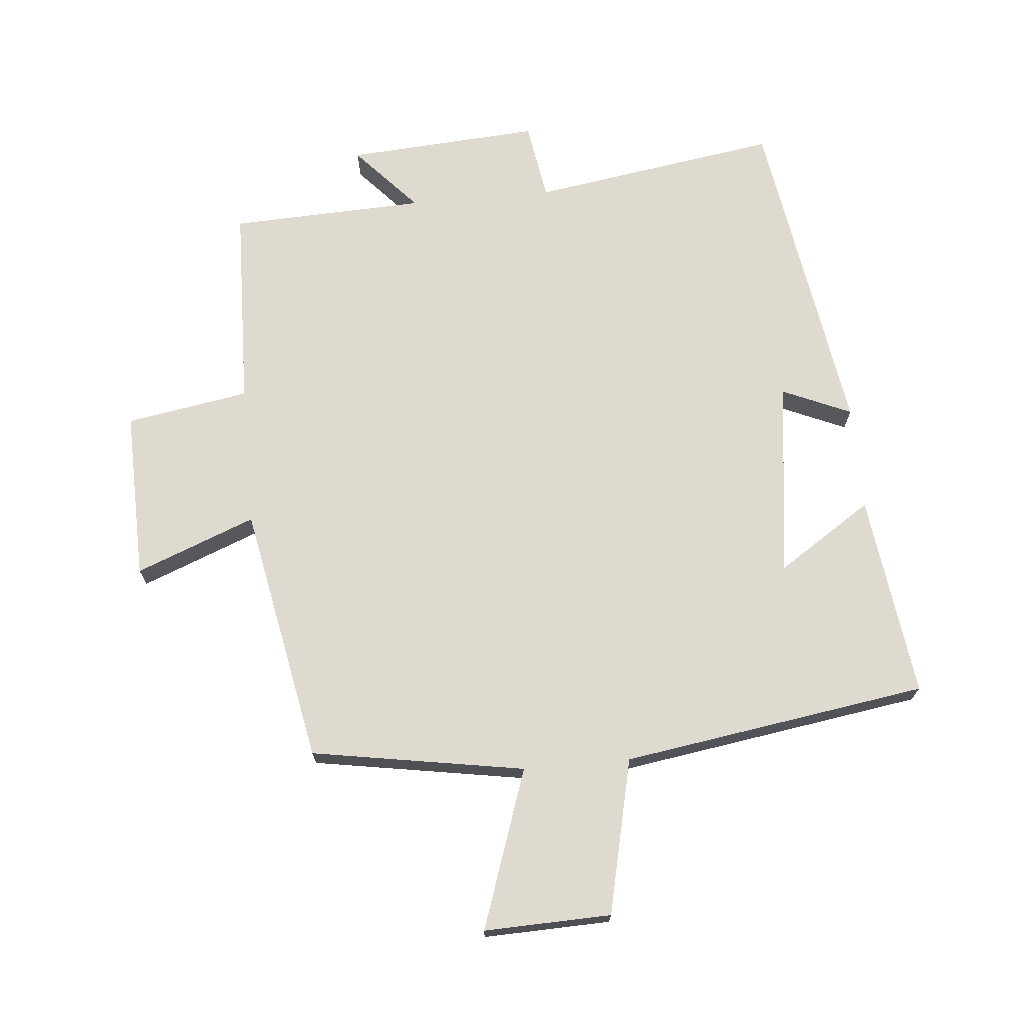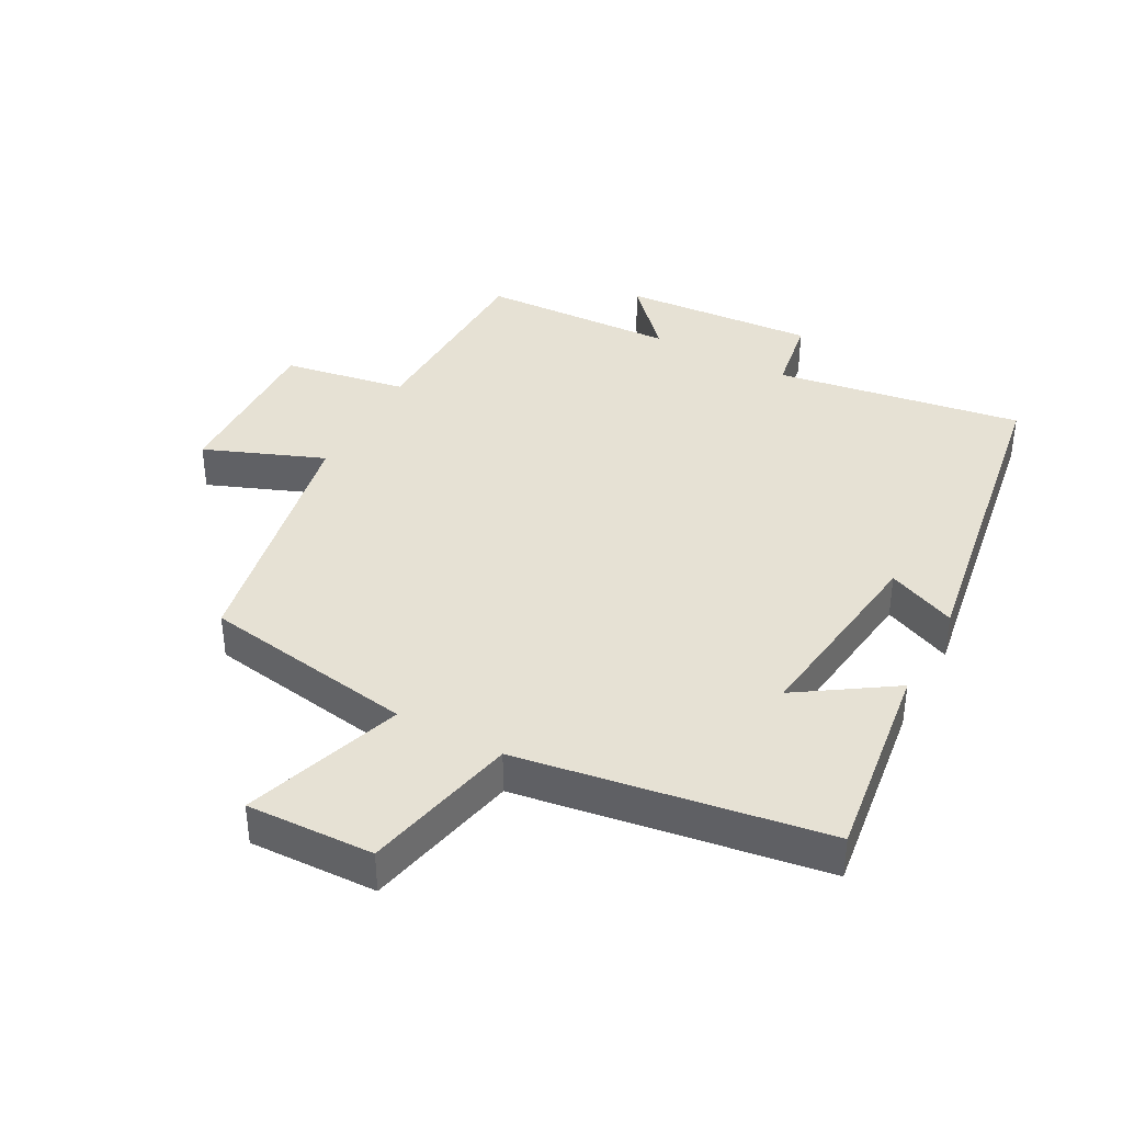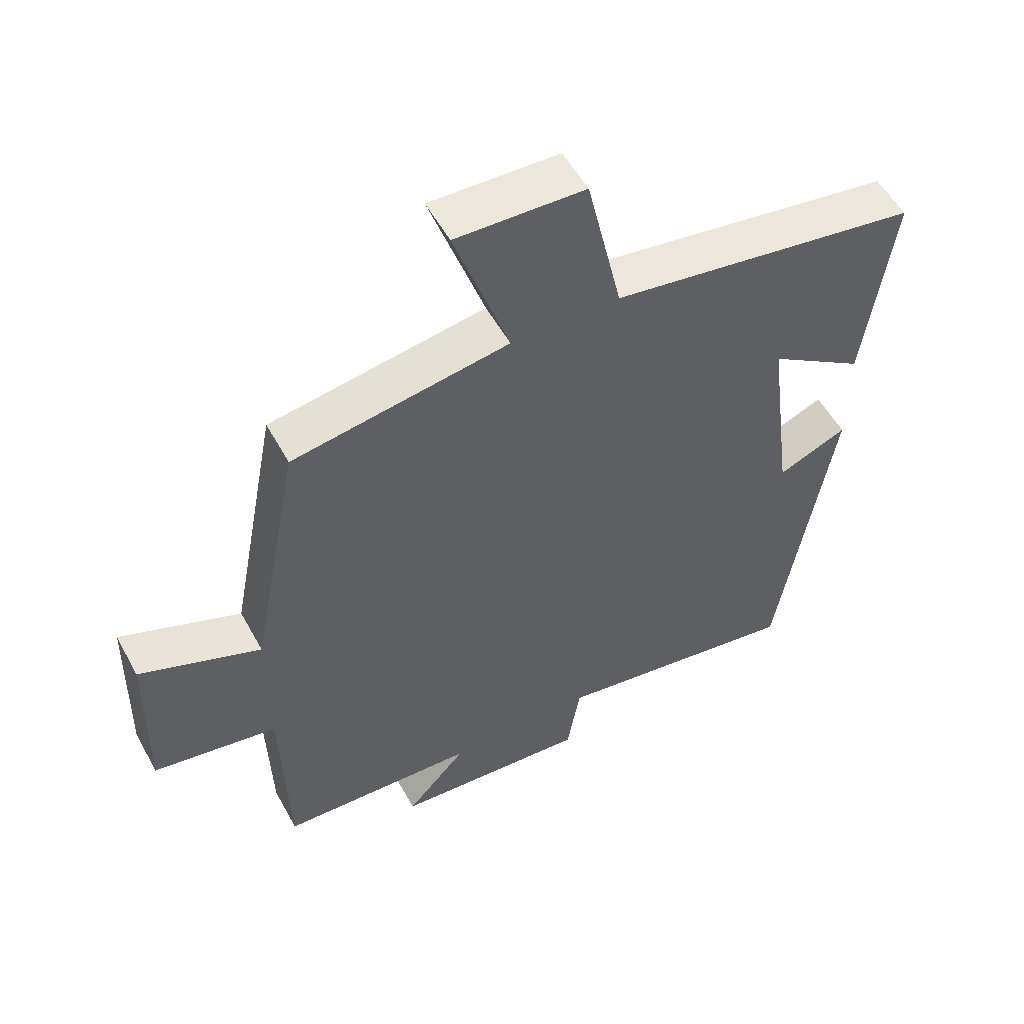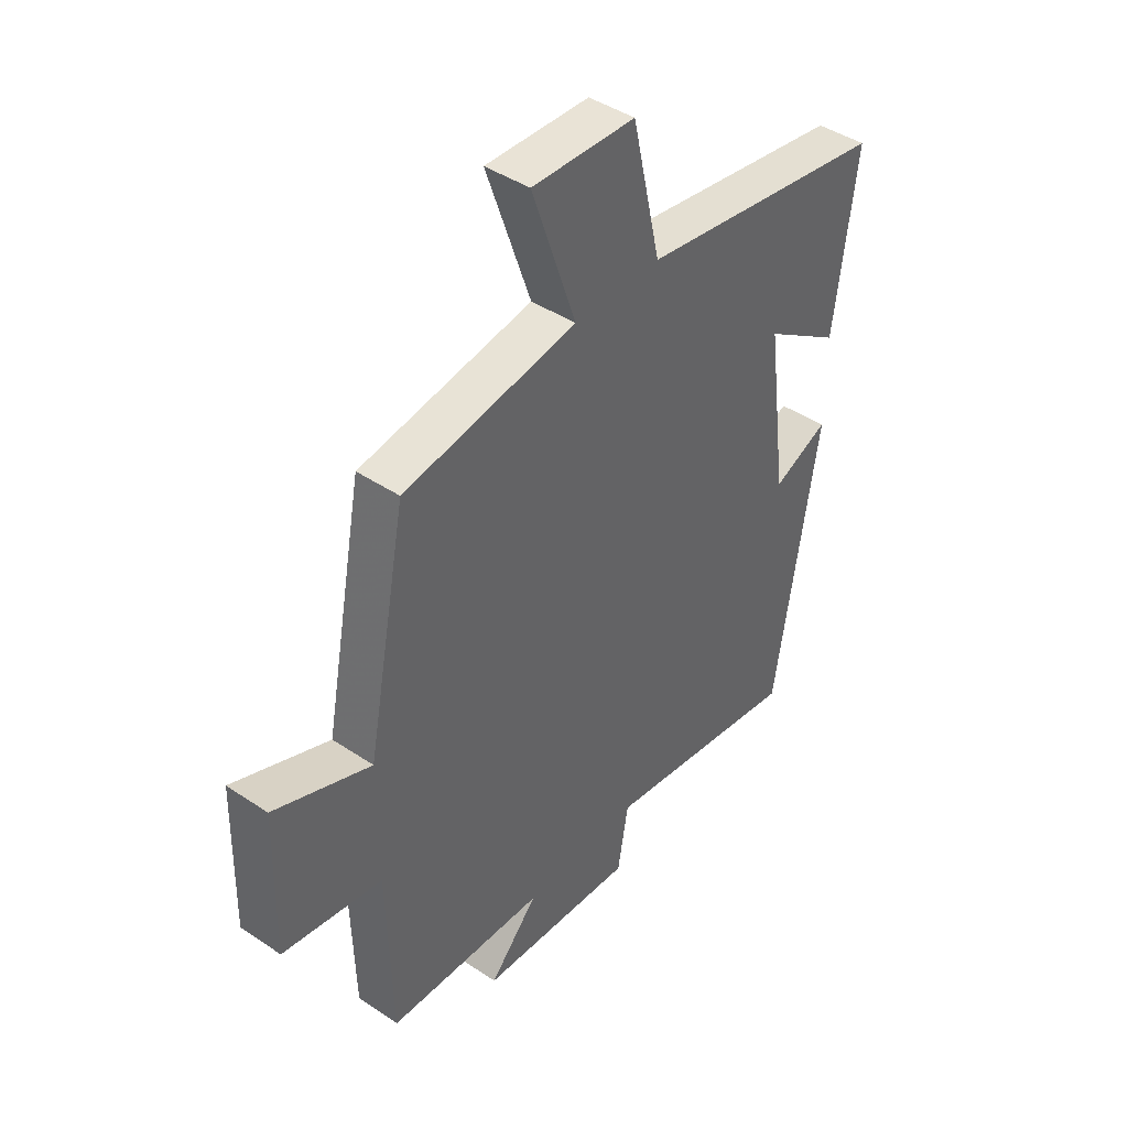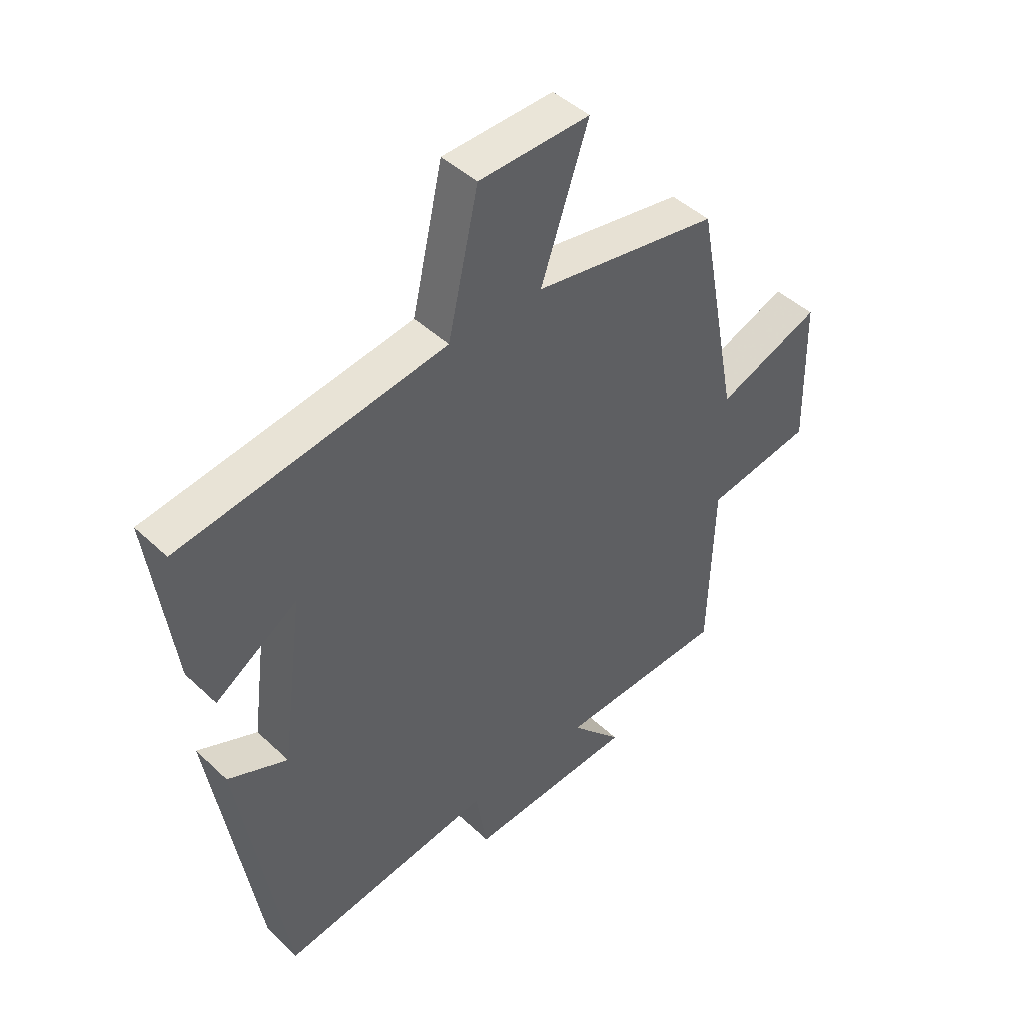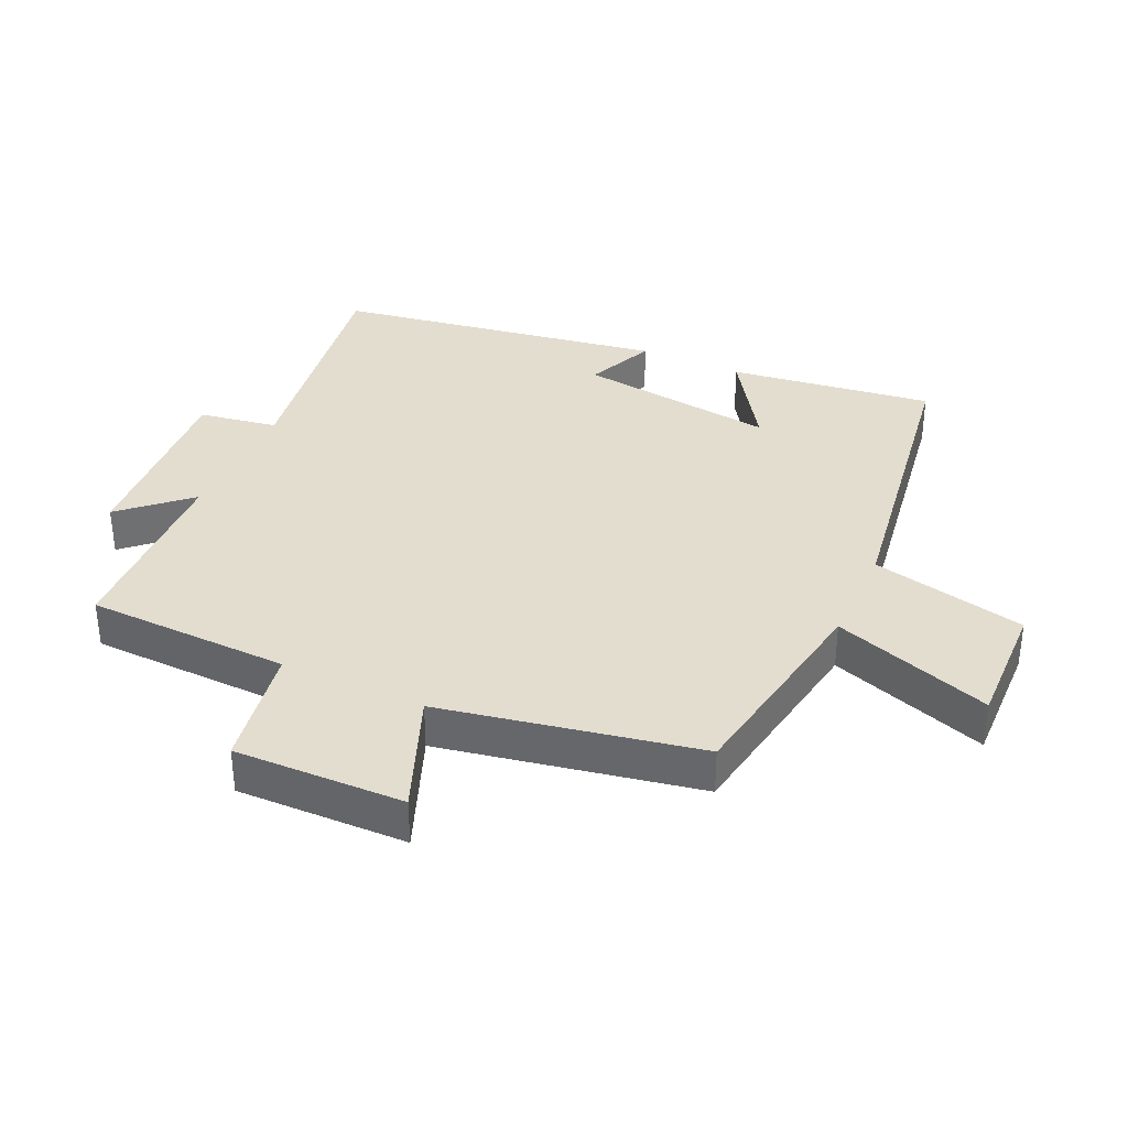
<metadata>
{"format":"obj","ext":"obj","renderer":"f3d","projection":"perspective","resolution":1024,"background":"white","views":[{"elev":71.0,"azim":-5.2,"up":"+Y"},{"elev":39.0,"azim":28.2,"up":"+Y"},{"elev":54.1,"azim":-28.3,"up":"+Z"},{"elev":42.9,"azim":-51.4,"up":"+Z"},{"elev":45.1,"azim":137.3,"up":"+Z"},{"elev":35.5,"azim":-65.4,"up":"+Y"}]}
</metadata>
<code>
v -0.424 0.07 0.445
v -0.095 0.07 0.5
v -0.179 0.07 0.745
v 0.017 0.07 0.739
v 0.071 0.07 0.5
v 0.542 0.07 0.428
v 0.5 0.07 0.114
v 0.354 0.07 0.21
v 0.394 0.07 -0.096
v 0.5 0.07 -0.05
v 0.418 0.07 -0.559
v 0.036 0.07 -0.5
v 0.016 0.07 -0.621
v -0.282 0.07 -0.601
v -0.19 0.07 -0.5
v -0.491 0.07 -0.488
v -0.5 0.07 -0.174
v -0.69 0.07 -0.142
v -0.684 0.07 0.12
v -0.5 0.07 0.048
v -0.424 0 0.445
v -0.095 0 0.5
v -0.179 0 0.745
v 0.017 0 0.739
v 0.071 0 0.5
v 0.542 0 0.428
v 0.5 0 0.114
v 0.354 0 0.21
v 0.394 0 -0.096
v 0.5 0 -0.05
v 0.418 0 -0.559
v 0.036 0 -0.5
v 0.016 0 -0.621
v -0.282 0 -0.601
v -0.19 0 -0.5
v -0.491 0 -0.488
v -0.5 0 -0.174
v -0.69 0 -0.142
v -0.684 0 0.12
v -0.5 0 0.048
f 17 18 19 20
f 15 16 17 20
f 15 20 1 2
f 12 13 14 15
f 12 15 2
f 9 10 11 12
f 8 9 12 2
f 5 6 7 8
f 5 8 2 3
f 3 4 5
f 40 39 38 37
f 40 37 36 35
f 22 21 40 35
f 35 34 33 32
f 22 35 32
f 32 31 30 29
f 22 32 29 28
f 28 27 26 25
f 23 22 28 25
f 25 24 23
f 1 21 22 2
f 2 22 23 3
f 3 23 24 4
f 4 24 25 5
f 5 25 26 6
f 6 26 27 7
f 7 27 28 8
f 8 28 29 9
f 9 29 30 10
f 10 30 31 11
f 11 31 32 12
f 12 32 33 13
f 13 33 34 14
f 14 34 35 15
f 15 35 36 16
f 16 36 37 17
f 17 37 38 18
f 18 38 39 19
f 19 39 40 20
f 20 40 21 1

</code>
